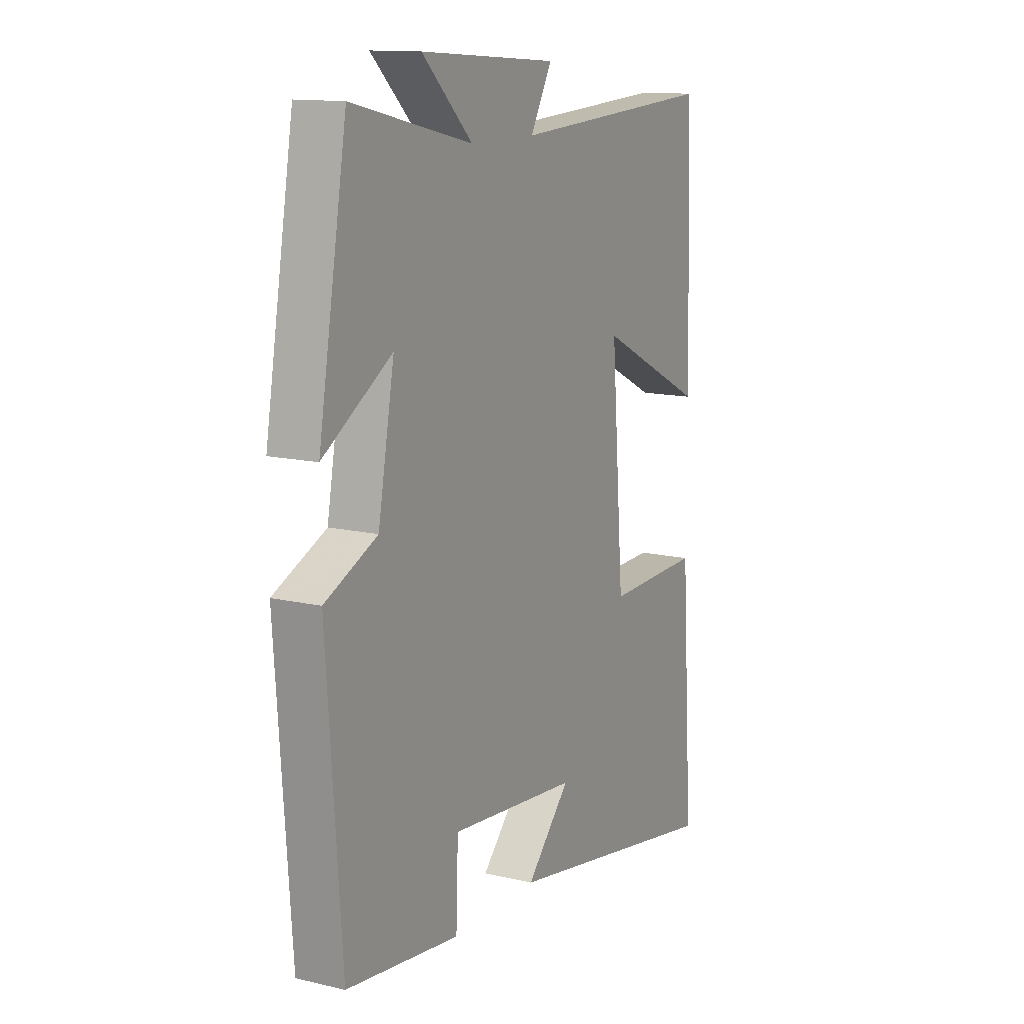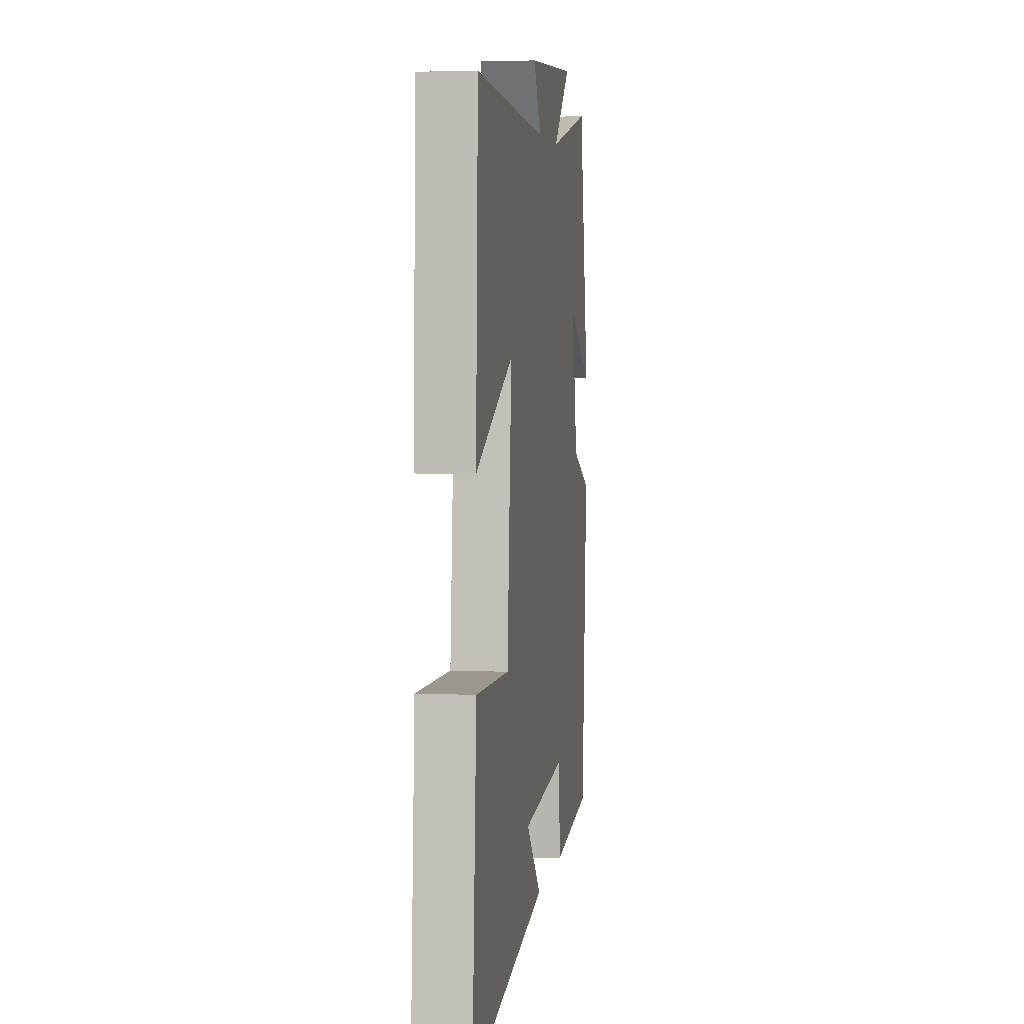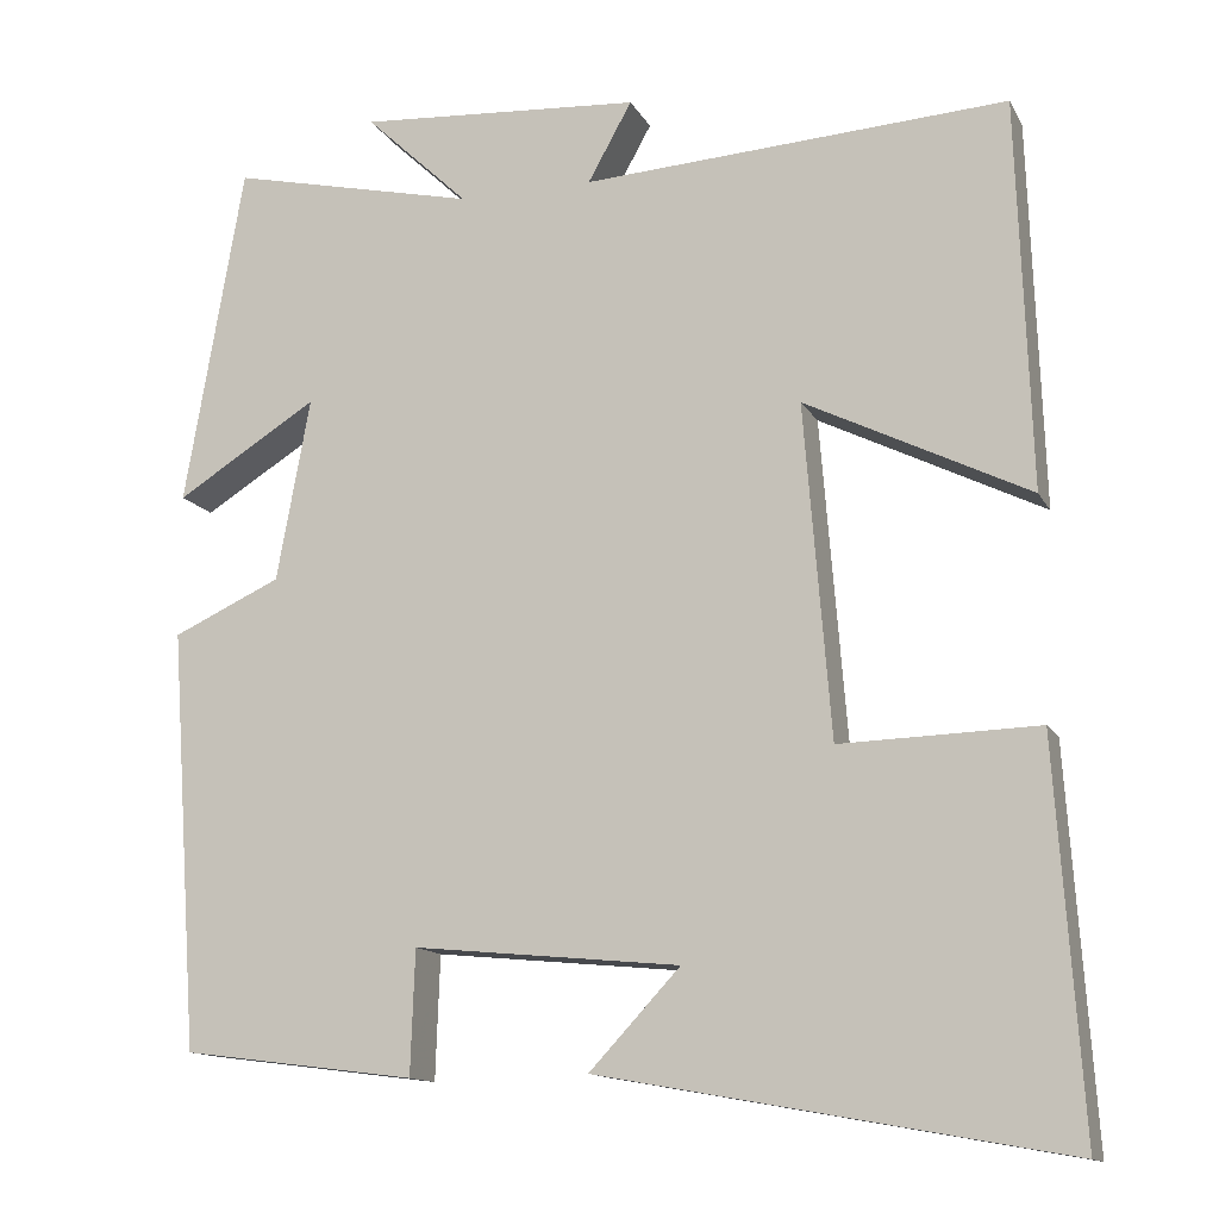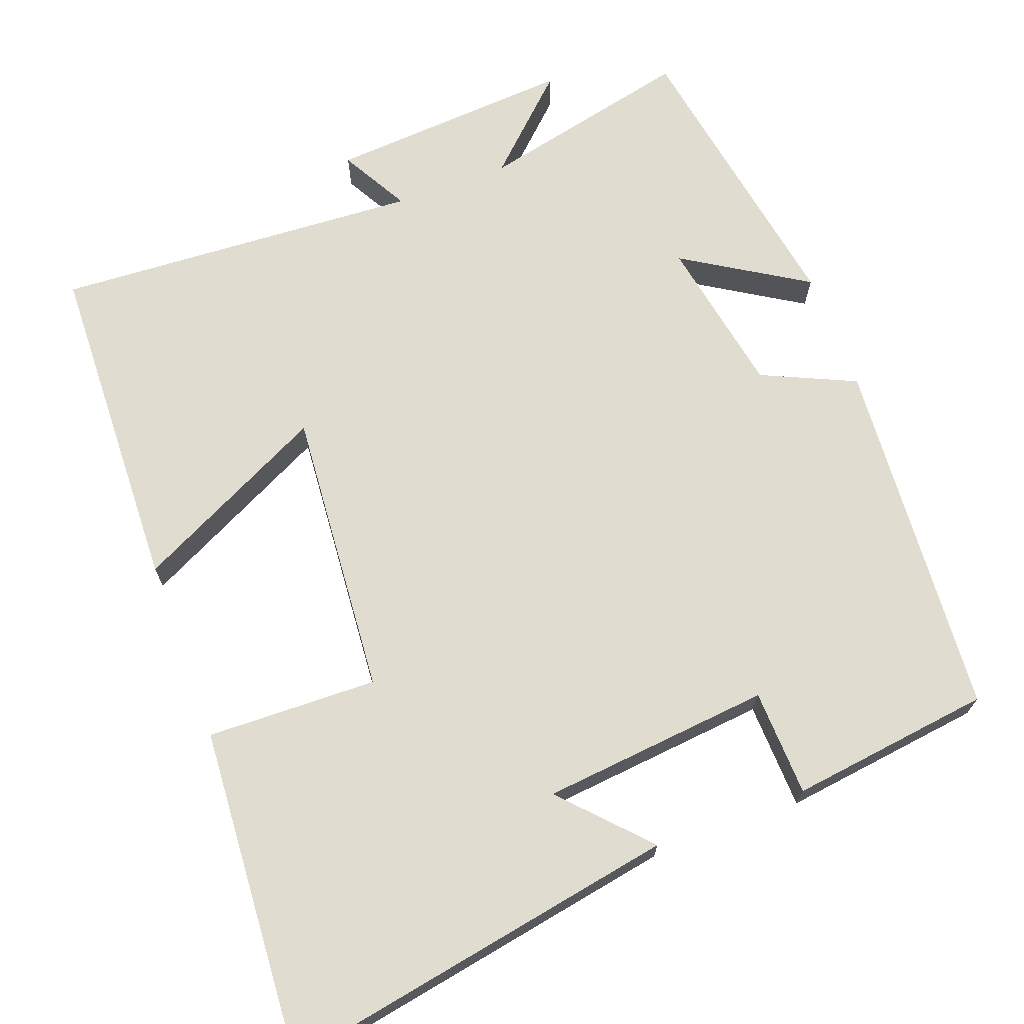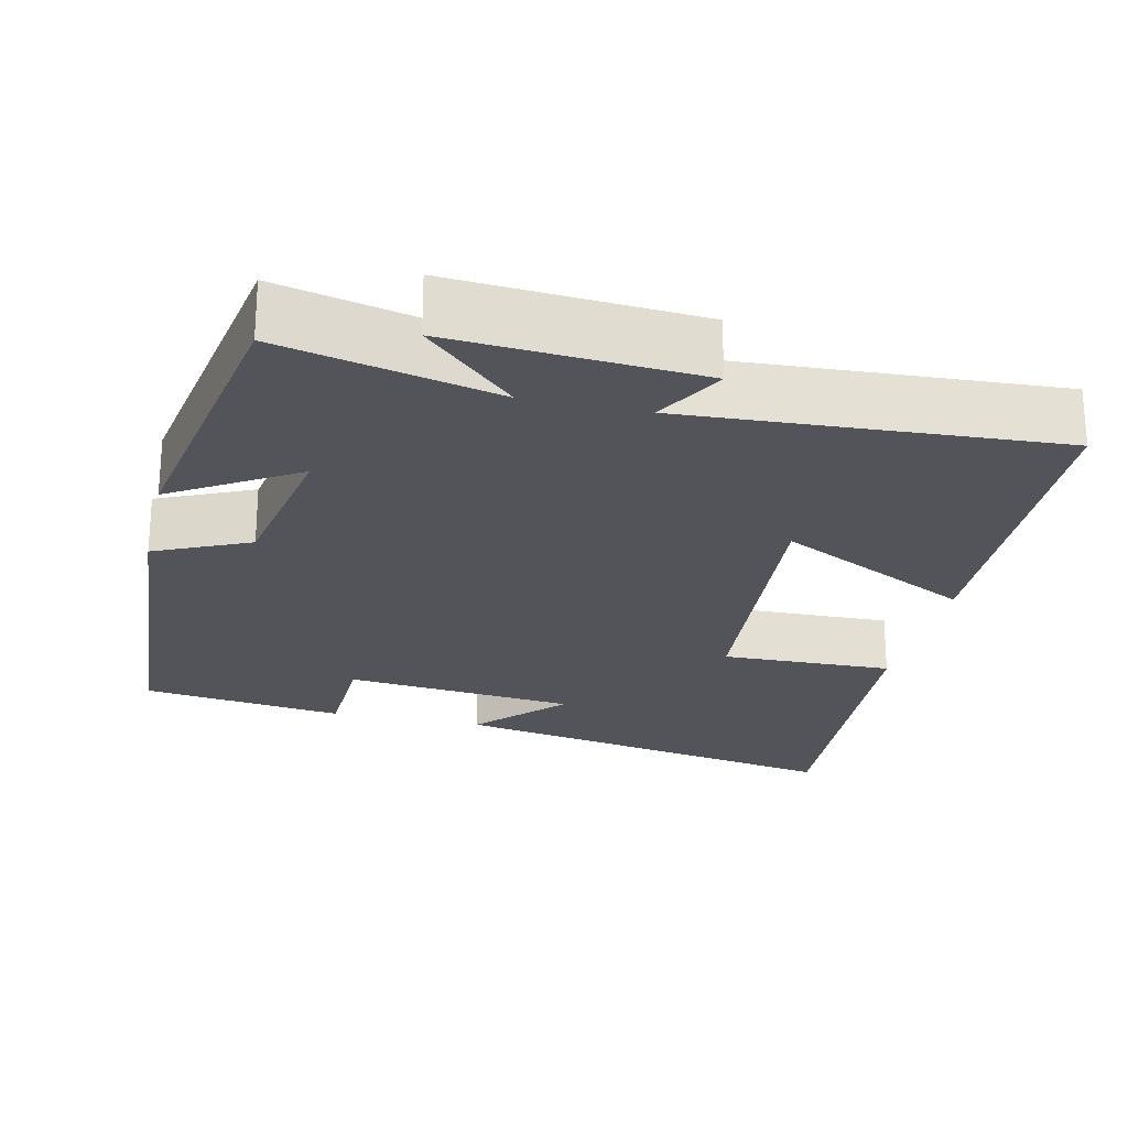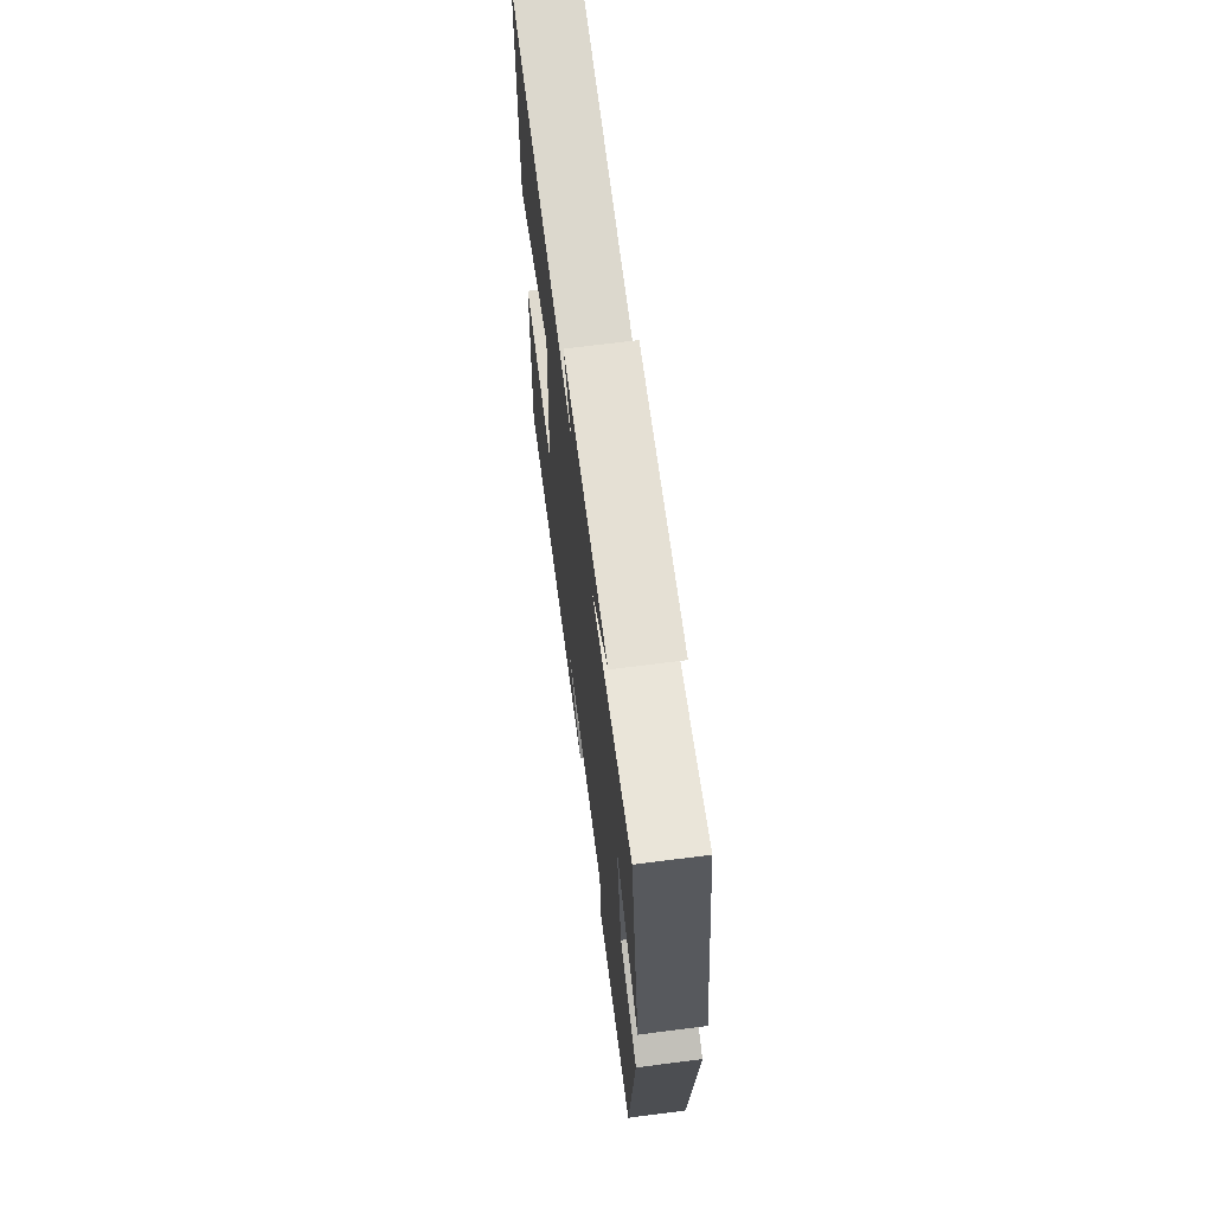
<metadata>
{"format":"obj","ext":"obj","renderer":"f3d","projection":"perspective","resolution":1024,"background":"white","views":[{"elev":13.2,"azim":-61.8,"up":"+Z"},{"elev":4.3,"azim":98.8,"up":"+Z"},{"elev":-13.4,"azim":19.3,"up":"+Z"},{"elev":69.5,"azim":159.6,"up":"+Y"},{"elev":-23.7,"azim":-12.9,"up":"+Y"},{"elev":69.3,"azim":-97.3,"up":"+Z"}]}
</metadata>
<code>
v 0.485 0.07 0.529
v 0.5 0.07 0.087
v 0.246 0.07 0.213
v 0.276 0.07 -0.165
v 0.5 0.07 -0.159
v 0.529 0.07 -0.595
v 0.003 0.07 -0.5
v 0.106 0.07 -0.39
v -0.196 0.07 -0.36
v -0.201 0.07 -0.5
v -0.466 0.07 -0.466
v -0.5 0.07 0.011
v -0.377 0.07 0.067
v -0.339 0.07 0.275
v -0.5 0.07 0.175
v -0.433 0.07 0.564
v -0.152 0.07 0.5
v -0.27 0.07 0.612
v 0.052 0.07 0.59
v 0.002 0.07 0.5
v 0.485 0 0.529
v 0.5 0 0.087
v 0.246 0 0.213
v 0.276 0 -0.165
v 0.5 0 -0.159
v 0.529 0 -0.595
v 0.003 0 -0.5
v 0.106 0 -0.39
v -0.196 0 -0.36
v -0.201 0 -0.5
v -0.466 0 -0.466
v -0.5 0 0.011
v -0.377 0 0.067
v -0.339 0 0.275
v -0.5 0 0.175
v -0.433 0 0.564
v -0.152 0 0.5
v -0.27 0 0.612
v 0.052 0 0.59
v 0.002 0 0.5
f 17 18 19 20
f 14 15 16 17
f 13 14 17 20
f 11 12 13
f 10 11 13
f 9 10 13
f 8 9 13 20
f 5 6 7 8
f 4 5 8
f 3 4 8 20
f 1 2 3 20
f 40 39 38 37
f 37 36 35 34
f 40 37 34 33
f 33 32 31
f 33 31 30
f 33 30 29
f 40 33 29 28
f 28 27 26 25
f 28 25 24
f 40 28 24 23
f 40 23 22 21
f 1 21 22 2
f 2 22 23 3
f 3 23 24 4
f 4 24 25 5
f 5 25 26 6
f 6 26 27 7
f 7 27 28 8
f 8 28 29 9
f 9 29 30 10
f 10 30 31 11
f 11 31 32 12
f 12 32 33 13
f 13 33 34 14
f 14 34 35 15
f 15 35 36 16
f 16 36 37 17
f 17 37 38 18
f 18 38 39 19
f 19 39 40 20
f 20 40 21 1

</code>
